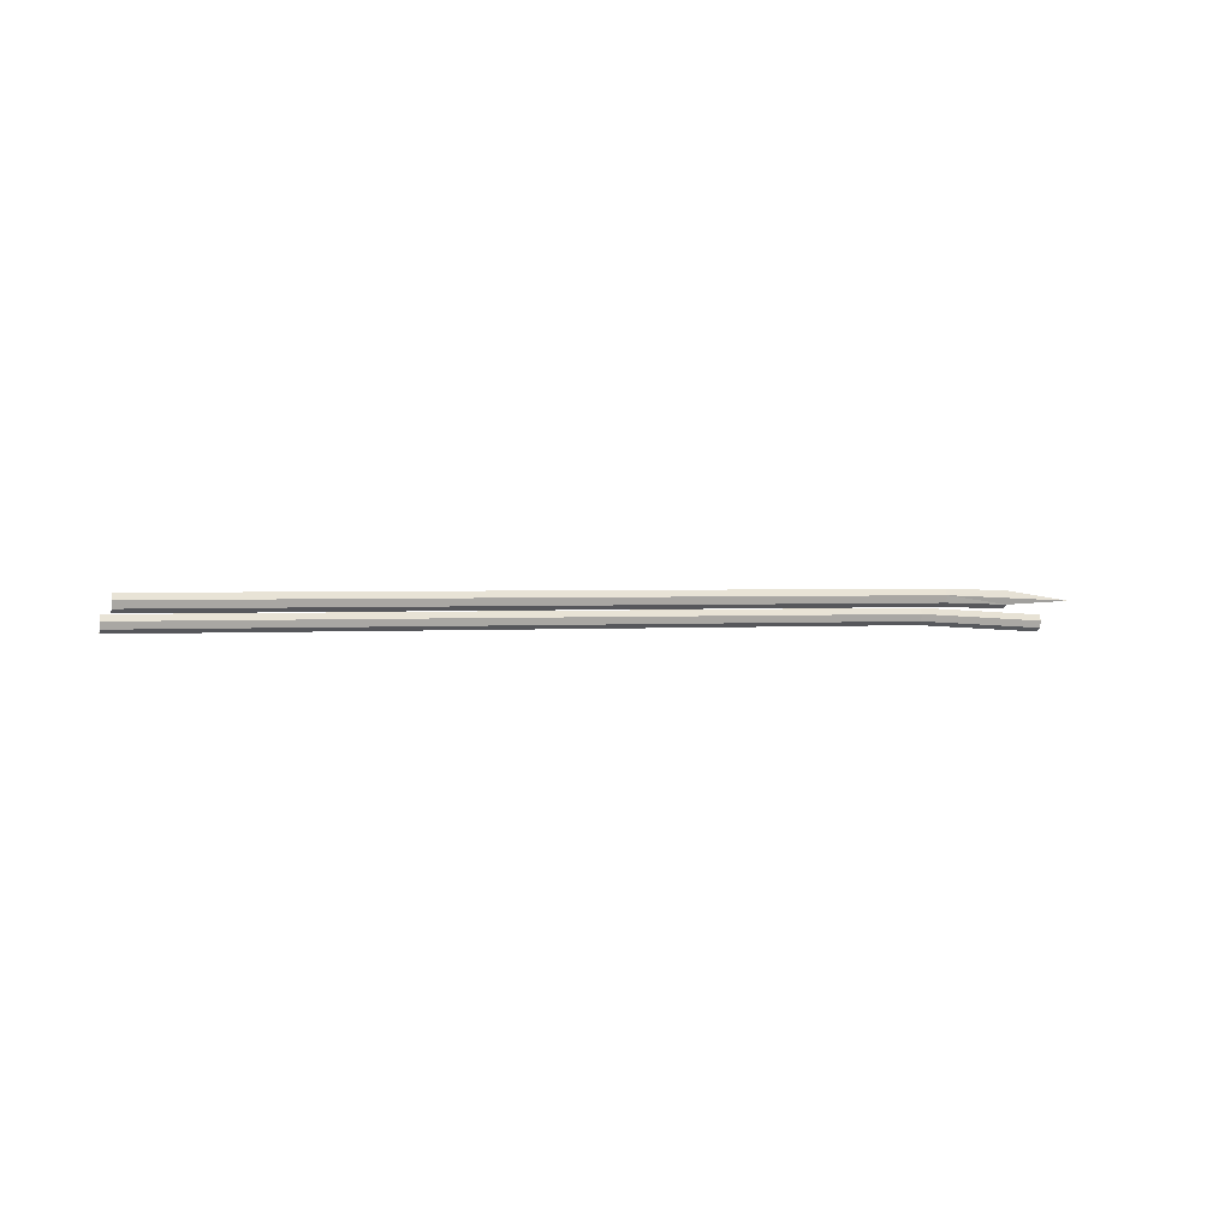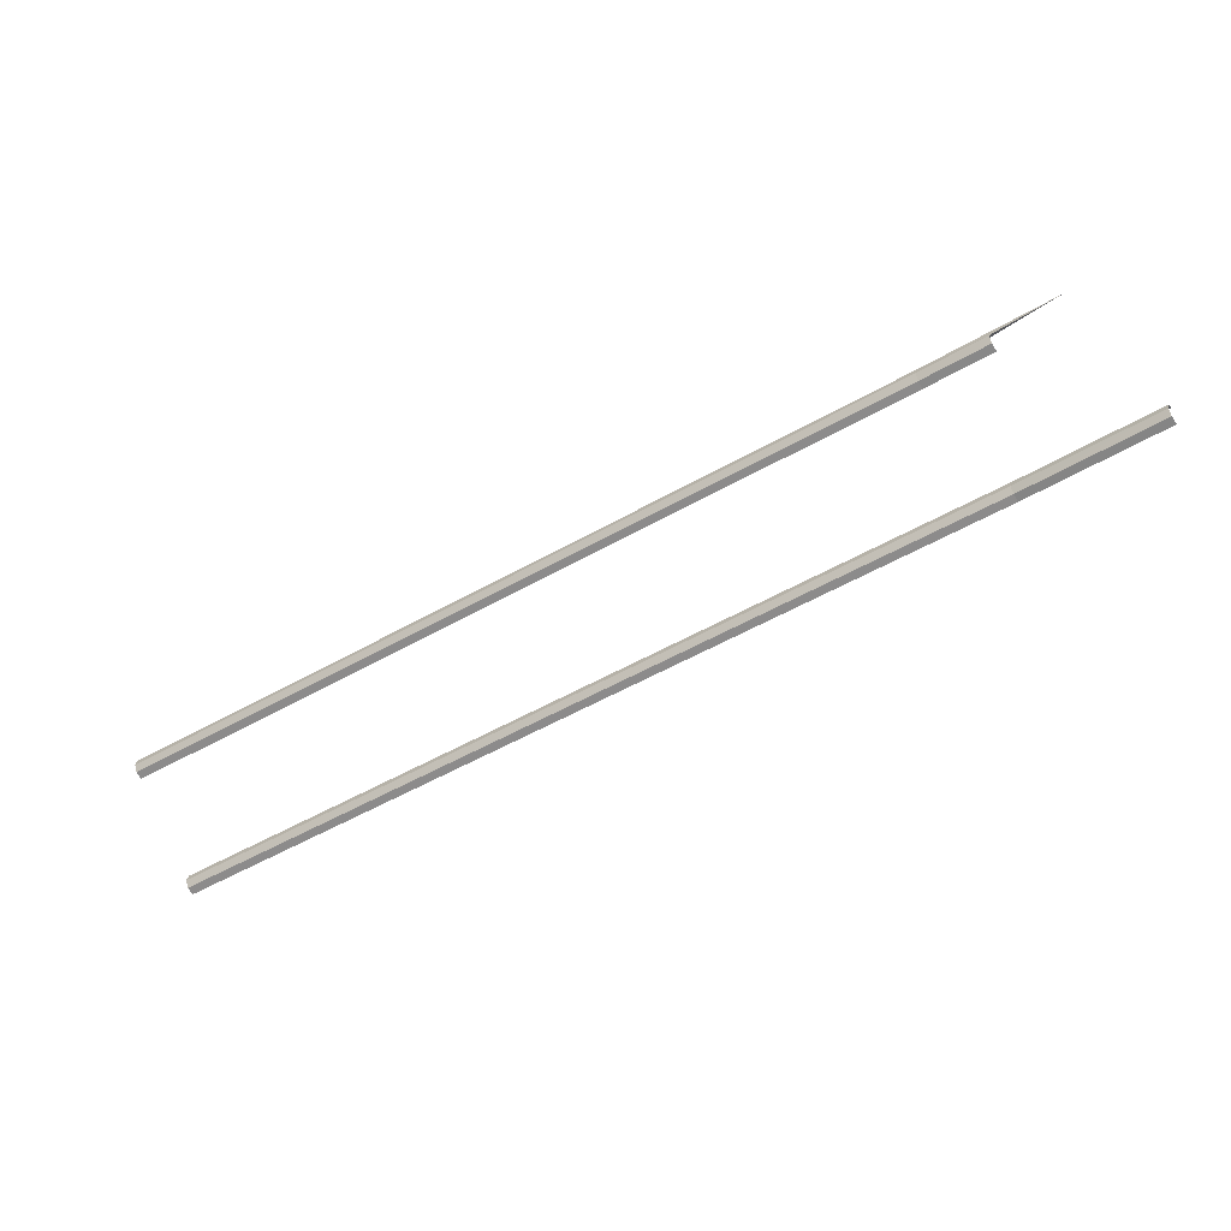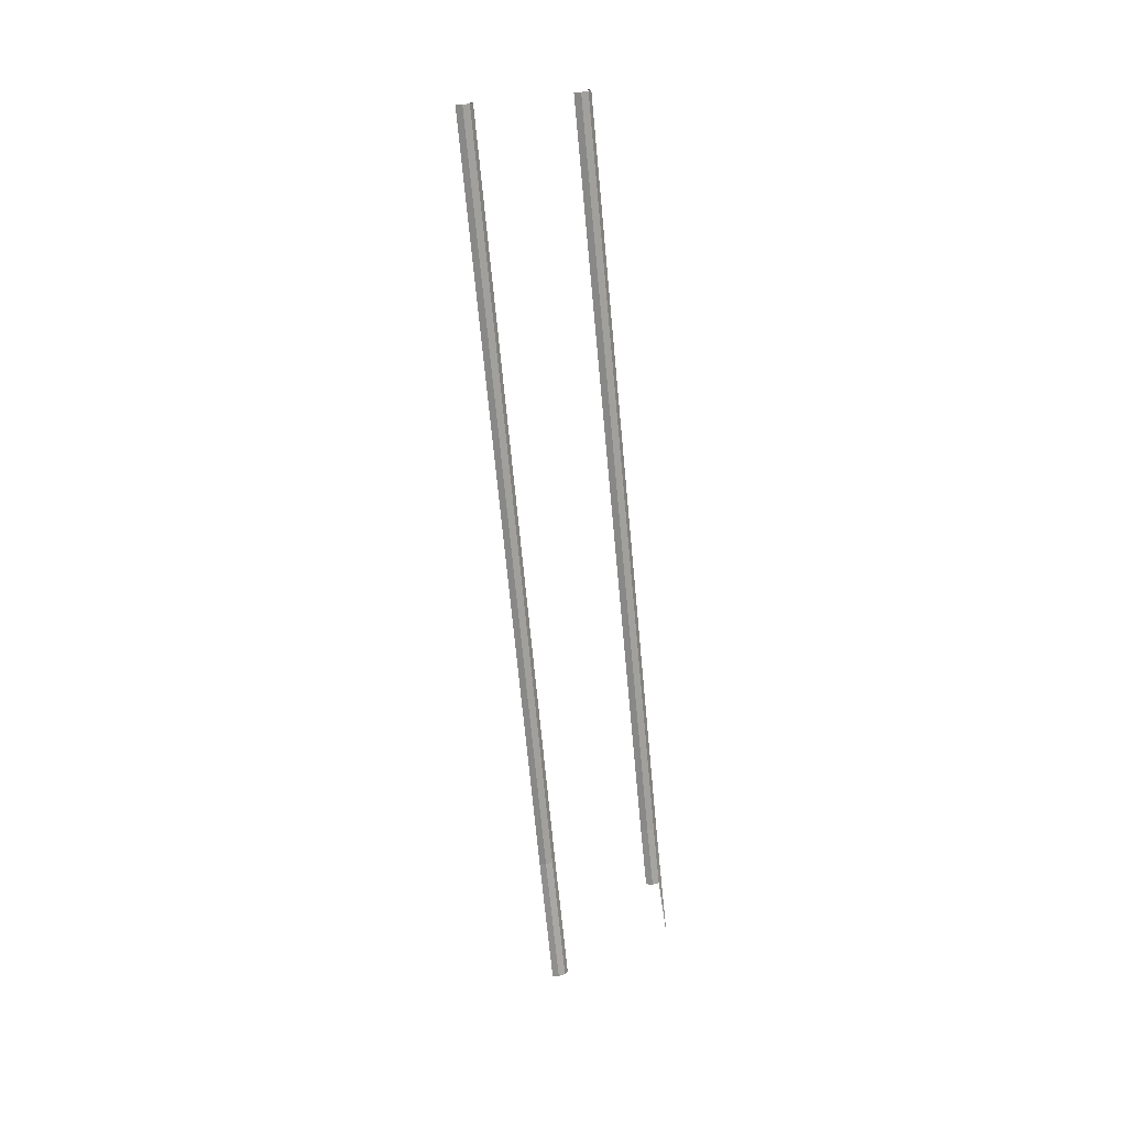
<metadata>
{"format":"obj","ext":"obj","renderer":"f3d","projection":"perspective","resolution":1024,"background":"white","views":[{"elev":-9.7,"azim":134.8,"up":"+Z"},{"elev":5.9,"azim":-157.7,"up":"+Y"},{"elev":-73.8,"azim":68.9,"up":"+Z"}]}
</metadata>
<code>
o LM_inserts_L07_Parts
v -226.7 -453.9 -36.21
v -204.3 -464 -34.33
v -248 -441.8 -33.61
v -226.6 -453.9 -31.01
v -248 -441.8 -33.61
v -204.3 -464 -34.33
v -226.7 -453.9 -36.21
v -227.9 -456.2 -37.29
v -206.1 -467.2 -38
v -226.7 -453.9 -36.21
v -204.9 -464.9 -36.93
v -204.3 -464 -34.33
v -204.9 -464.9 -36.93
v -226.7 -453.9 -36.21
v -206.1 -467.2 -38
v -227.9 -456.2 -37.29
v -229.1 -458.5 -36.21
v -206.1 -467.2 -38
v -204.3 -464 -34.33
v -204.7 -465 -31.73
v -226.6 -453.9 -31.01
v -229.1 -458.5 -36.21
v -207.2 -469.5 -36.93
v -206.1 -467.2 -38
v -73.18 -529.4 -43.62
v -204.3 -464 -34.33
v -204.9 -464.9 -36.93
v -204.9 -464.9 -36.93
v -206.1 -467.2 -38
v -74.38 -531.5 -46.76
v -73.54 -530.4 -41.03
v -204.7 -465 -31.73
v -204.3 -464 -34.33
v -206.1 -467.2 -38
v -207.2 -469.5 -36.93
v -76.1 -535 -46.22
v -73.47 -529.9 -44.92
v -204.9 -464.9 -36.93
v -73.77 -530.3 -46.22
v -73.18 -529.4 -43.62
v -204.9 -464.9 -36.93
v -73.47 -529.9 -44.92
v -74.38 -531.5 -46.76
v -73.77 -530.3 -46.22
v -204.9 -464.9 -36.93
v -73.35 -529.9 -42.32
v -204.3 -464 -34.33
v -73.18 -529.4 -43.62
v -204.3 -464 -34.33
v -73.35 -529.9 -42.32
v -73.54 -530.4 -41.03
v -74.38 -531.5 -46.76
v -206.1 -467.2 -38
v -74.99 -532.6 -47.29
v -74.99 -532.6 -47.29
v -206.1 -467.2 -38
v -75.54 -533.8 -46.76
v -75.54 -533.8 -46.76
v -206.1 -467.2 -38
v -76.1 -535 -46.22
v -278.5 -473.8 -33.61
v -279 -474.7 -36.21
v -233.8 -497.8 -36.32
v -279 -474.7 -31.01
v -278.5 -473.8 -33.61
v -233.3 -496.8 -33.72
v -279 -474.7 -36.21
v -280.3 -477 -37.29
v -235 -500.1 -37.39
v -280.3 -477 -37.29
v -281.6 -479.3 -36.21
v -236.2 -502.4 -36.32
v -233.3 -496.8 -33.72
v -278.5 -473.8 -33.61
v -233.8 -497.8 -36.32
v -233.8 -497.8 -36.32
v -279 -474.7 -36.21
v -235 -500.1 -37.39
v -233.3 -496.8 -33.72
v -233.7 -497.8 -31.12
v -279 -474.7 -31.01
v -235 -500.1 -37.39
v -280.3 -477 -37.29
v -236.2 -502.4 -36.32
v -233.3 -496.8 -33.72
v -233.8 -497.8 -36.32
v -97.57 -565.2 -44.61
v -97.87 -565.6 -45.91
v -233.8 -497.8 -36.32
v -235 -500.1 -37.39
v -97.67 -565.7 -40.72
v -233.7 -497.8 -31.12
v -233.3 -496.8 -33.72
v -73.77 -530.3 -46.22
v 57.95 -594.9 -52.91
v -73.47 -529.9 -44.92
v -73.47 -529.9 -44.92
v 57.95 -594.9 -52.91
v -73.18 -529.4 -43.62
v -74.38 -531.5 -46.76
v 57.34 -595.8 -55.51
v -73.77 -530.3 -46.22
v -73.35 -529.9 -42.32
v -73.18 -529.4 -43.62
v 57.95 -594.9 -52.91
v -74.99 -532.6 -47.29
v 56.12 -598.1 -56.58
v -74.38 -531.5 -46.76
v -235 -500.1 -37.39
v -236.2 -502.4 -36.32
v -100.2 -570.3 -45.91
v -73.35 -529.9 -42.32
v 57.59 -595.9 -50.32
v -73.54 -530.4 -41.03
v 56.12 -598.1 -56.58
v -74.99 -532.6 -47.29
v -75.54 -533.8 -46.76
v -76.1 -535 -46.22
v 55.01 -600.4 -55.51
v -75.54 -533.8 -46.76
v -97.57 -565.2 -44.61
v -233.8 -497.8 -36.32
v -97.87 -565.6 -45.91
v -97.57 -565.2 -44.61
v -97.29 -564.7 -43.31
v -233.3 -496.8 -33.72
v -97.47 -565.2 -42.02
v -233.3 -496.8 -33.72
v -97.29 -564.7 -43.31
v -97.87 -565.6 -45.91
v -235 -500.1 -37.39
v -98.47 -566.8 -46.45
v -233.3 -496.8 -33.72
v -97.47 -565.2 -42.02
v -97.67 -565.7 -40.72
v -98.47 -566.8 -46.45
v -235 -500.1 -37.39
v -99.08 -567.9 -46.99
v -99.08 -567.9 -46.99
v -235 -500.1 -37.39
v -99.64 -569.1 -46.45
v -99.64 -569.1 -46.45
v -235 -500.1 -37.39
v -100.2 -570.3 -45.91
v -73.77 -530.3 -46.22
v 57.34 -595.8 -55.51
v 57.95 -594.9 -52.91
v 56.12 -598.1 -56.58
v 57.34 -595.8 -55.51
v -74.38 -531.5 -46.76
v 57.95 -594.9 -52.91
v 57.59 -595.9 -50.32
v -73.35 -529.9 -42.32
v -75.54 -533.8 -46.76
v 55.01 -600.4 -55.51
v 56.12 -598.1 -56.58
v -97.87 -565.6 -45.91
v 38.71 -632.6 -52.91
v -97.57 -565.2 -44.61
v -97.57 -565.2 -44.61
v 38.71 -632.6 -52.91
v -97.29 -564.7 -43.31
v -98.47 -566.8 -46.45
v 38.1 -633.5 -55.51
v -97.87 -565.6 -45.91
v -97.29 -564.7 -43.31
v 38.36 -633.6 -50.32
v -97.47 -565.2 -42.02
v -99.08 -567.9 -46.99
v 36.88 -635.8 -56.58
v -98.47 -566.8 -46.45
v -97.47 -565.2 -42.02
v 38.36 -633.6 -50.32
v -97.67 -565.7 -40.72
v 36.88 -635.8 -56.58
v -99.08 -567.9 -46.99
v -99.64 -569.1 -46.45
v -100.2 -570.3 -45.91
v 35.77 -638.1 -55.51
v -99.64 -569.1 -46.45
v -97.87 -565.6 -45.91
v 38.1 -633.5 -55.51
v 38.71 -632.6 -52.91
v -97.29 -564.7 -43.31
v 38.71 -632.6 -52.91
v 38.36 -633.6 -50.32
v 36.88 -635.8 -56.58
v 38.1 -633.5 -55.51
v -98.47 -566.8 -46.45
v -99.64 -569.1 -46.45
v 35.77 -638.1 -55.51
v 36.88 -635.8 -56.58
f 3 2 1
f 6 5 4
f 9 8 7
f 12 11 10
f 15 14 13
f 18 17 16
f 21 20 19
f 24 23 22
f 27 26 25
f 30 29 28
f 33 32 31
f 36 35 34
f 39 38 37
f 42 41 40
f 45 44 43
f 48 47 46
f 51 50 49
f 54 53 52
f 57 56 55
f 60 59 58
f 63 62 61
f 66 65 64
f 69 68 67
f 72 71 70
f 75 74 73
f 78 77 76
f 81 80 79
f 84 83 82
f 87 86 85
f 90 89 88
f 93 92 91
f 96 95 94
f 99 98 97
f 102 101 100
f 105 104 103
f 108 107 106
f 111 110 109
f 114 113 112
f 117 116 115
f 120 119 118
f 123 122 121
f 126 125 124
f 129 128 127
f 132 131 130
f 135 134 133
f 138 137 136
f 141 140 139
f 144 143 142
f 147 146 145
f 150 149 148
f 153 152 151
f 156 155 154
f 159 158 157
f 162 161 160
f 165 164 163
f 168 167 166
f 171 170 169
f 174 173 172
f 177 176 175
f 180 179 178
f 183 182 181
f 186 185 184
f 189 188 187
f 192 191 190

</code>
